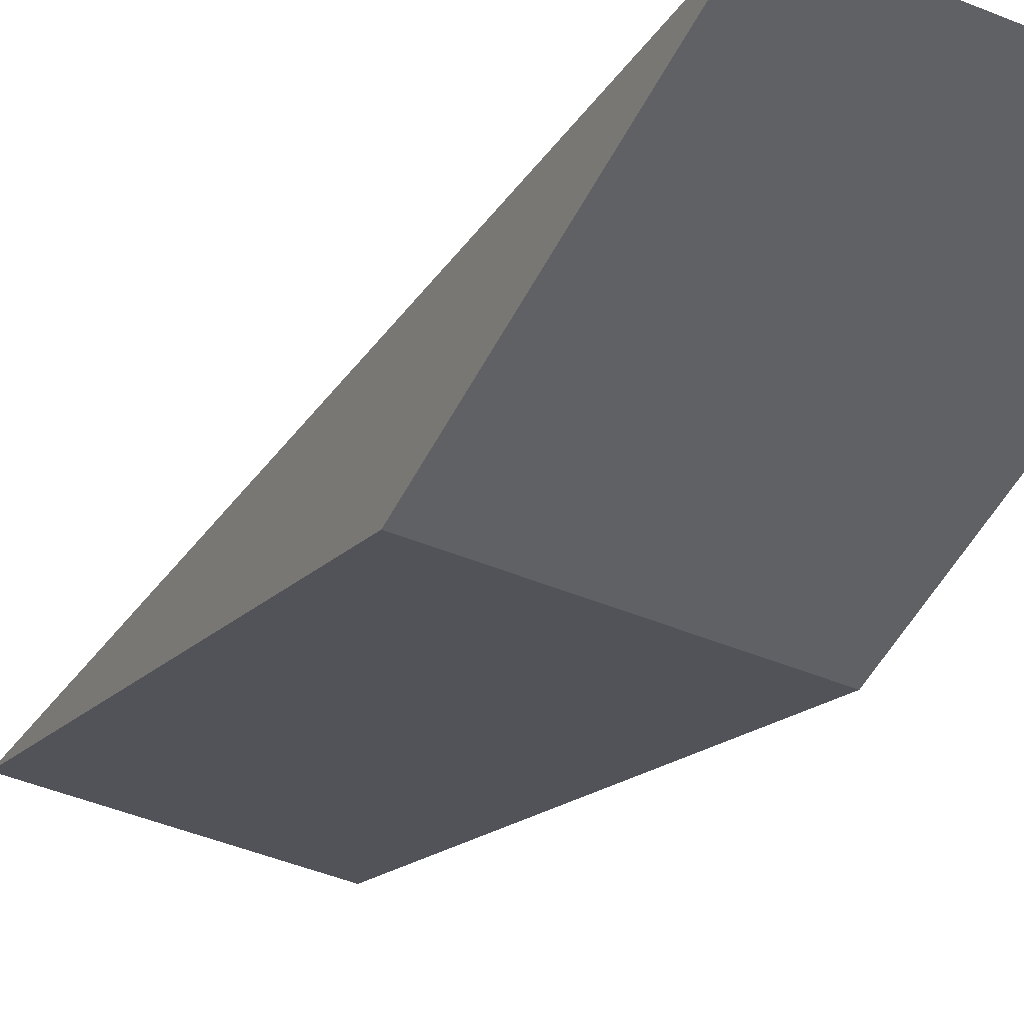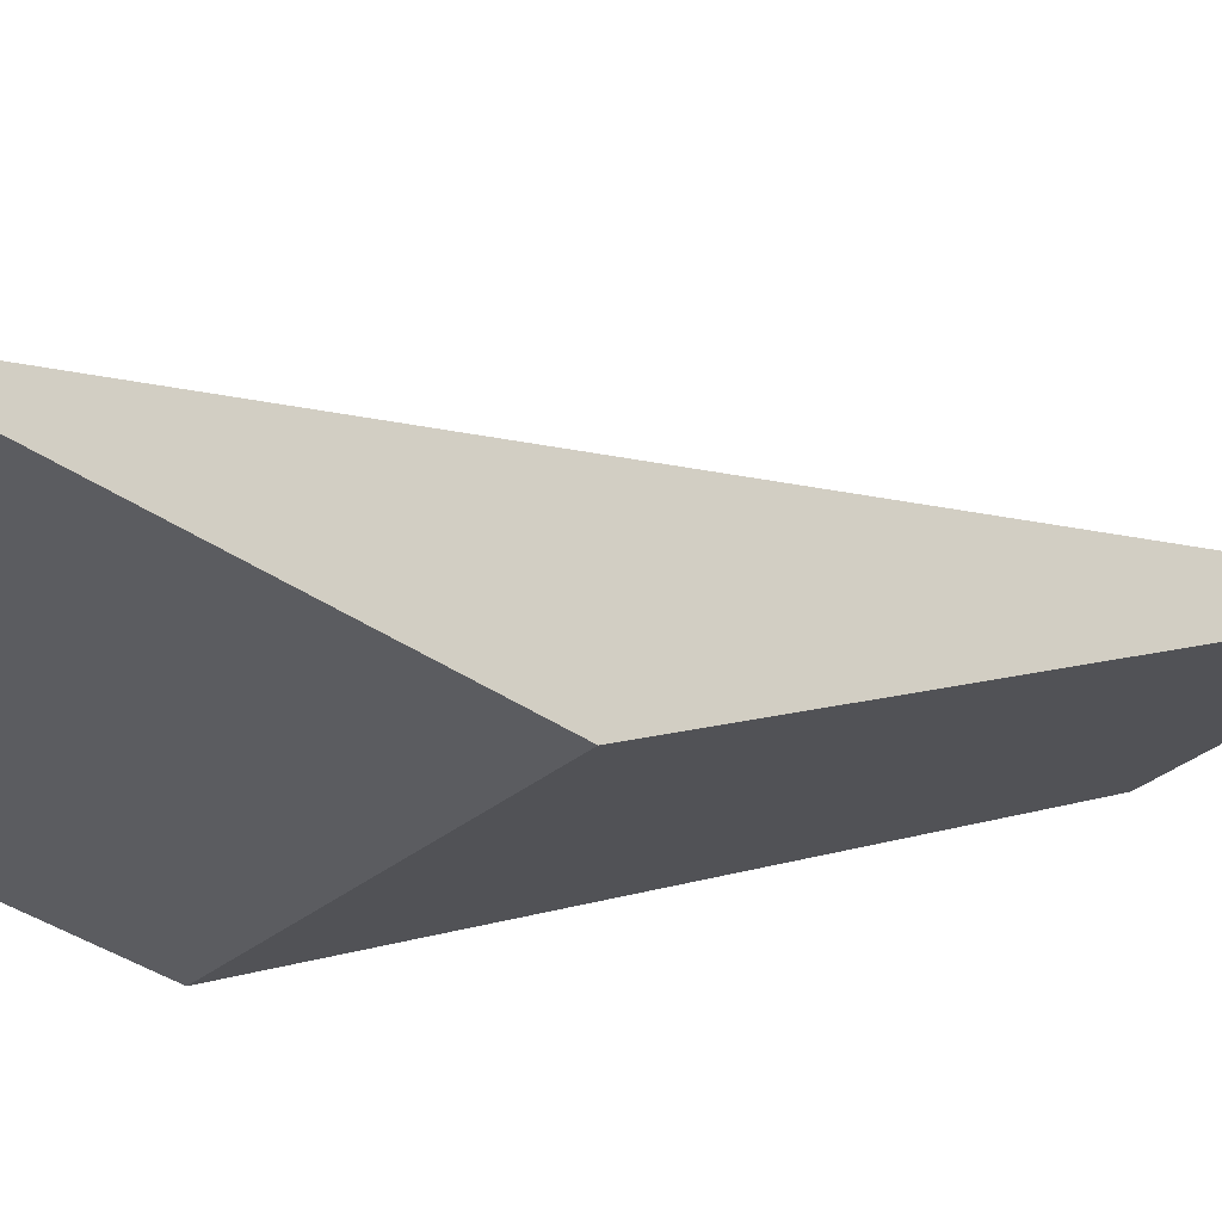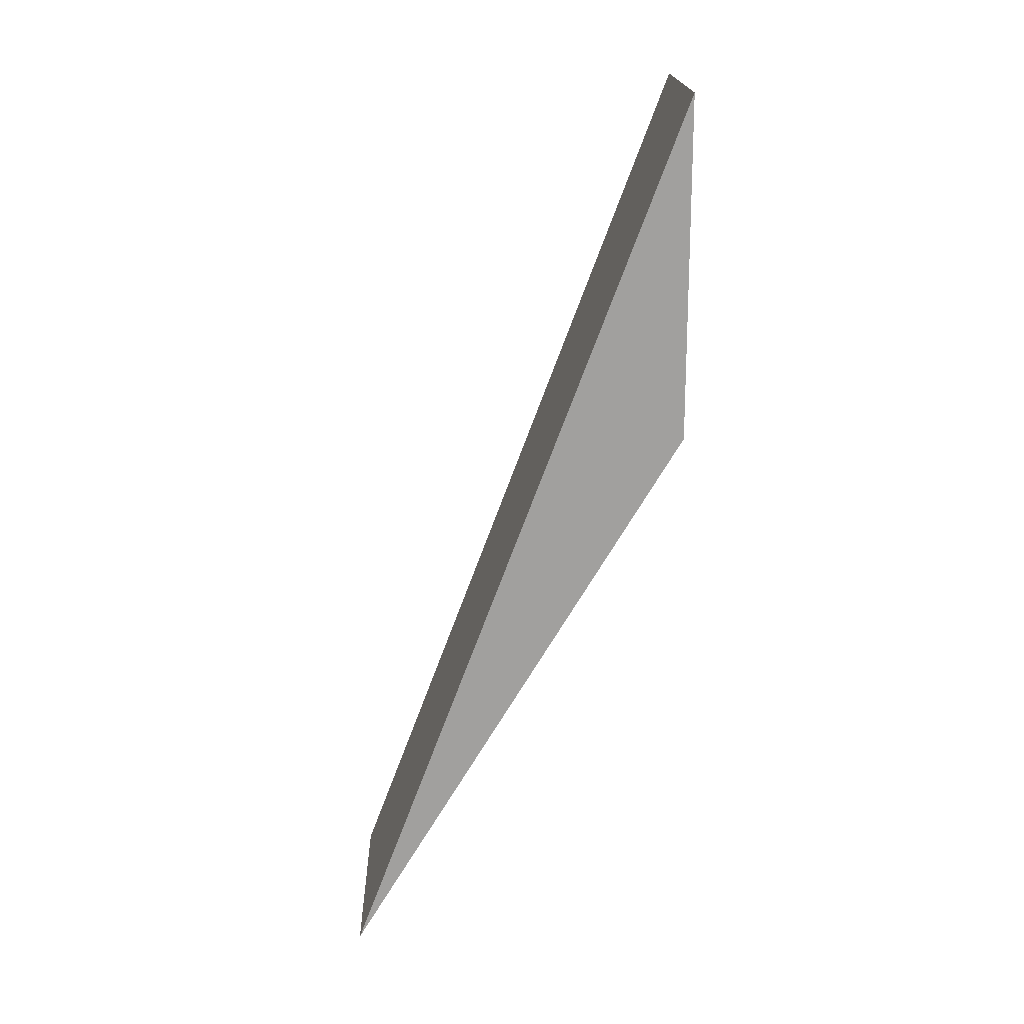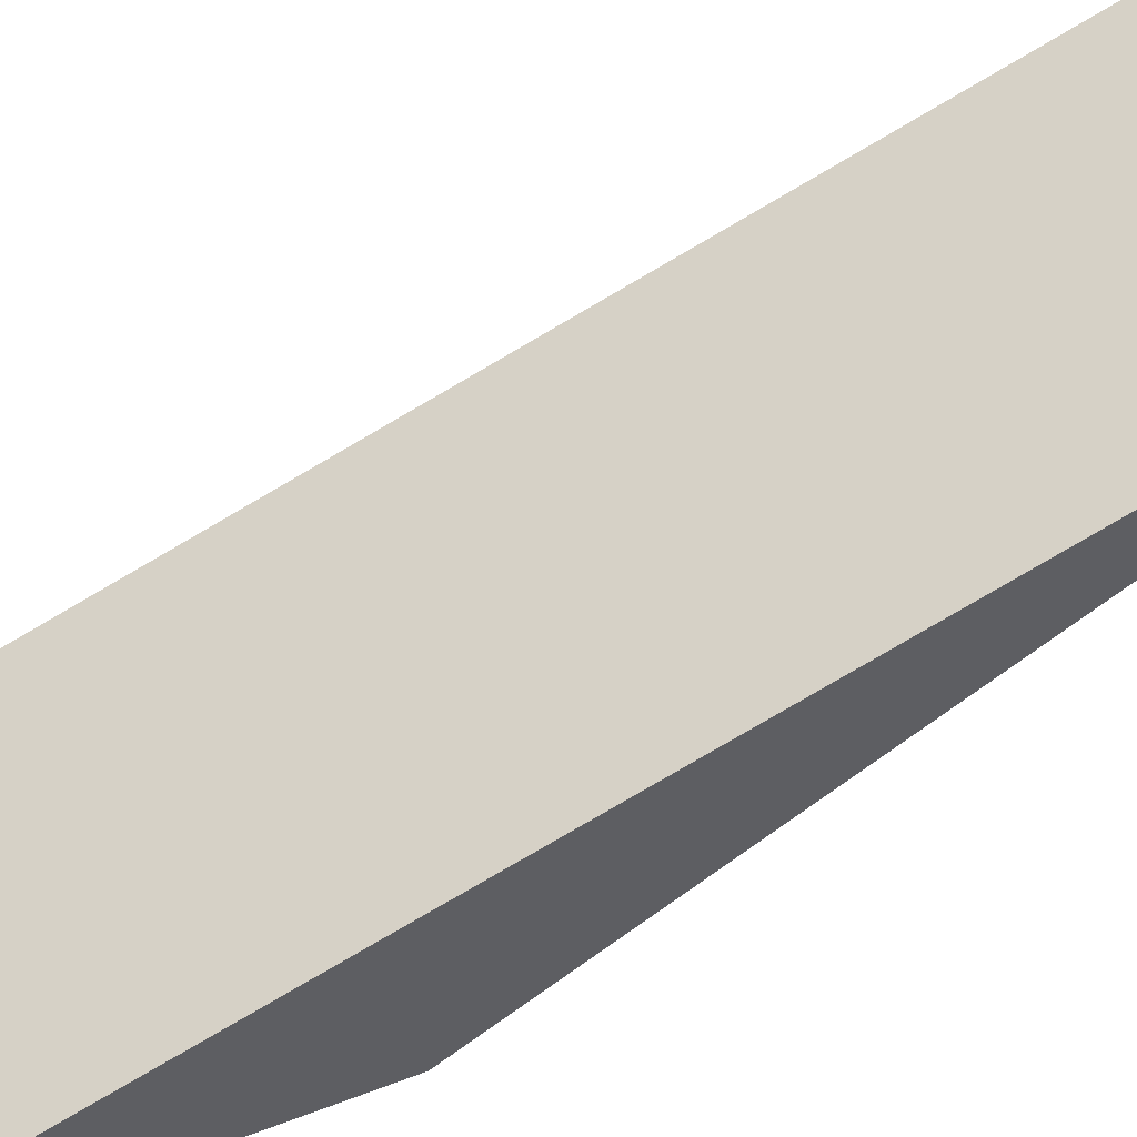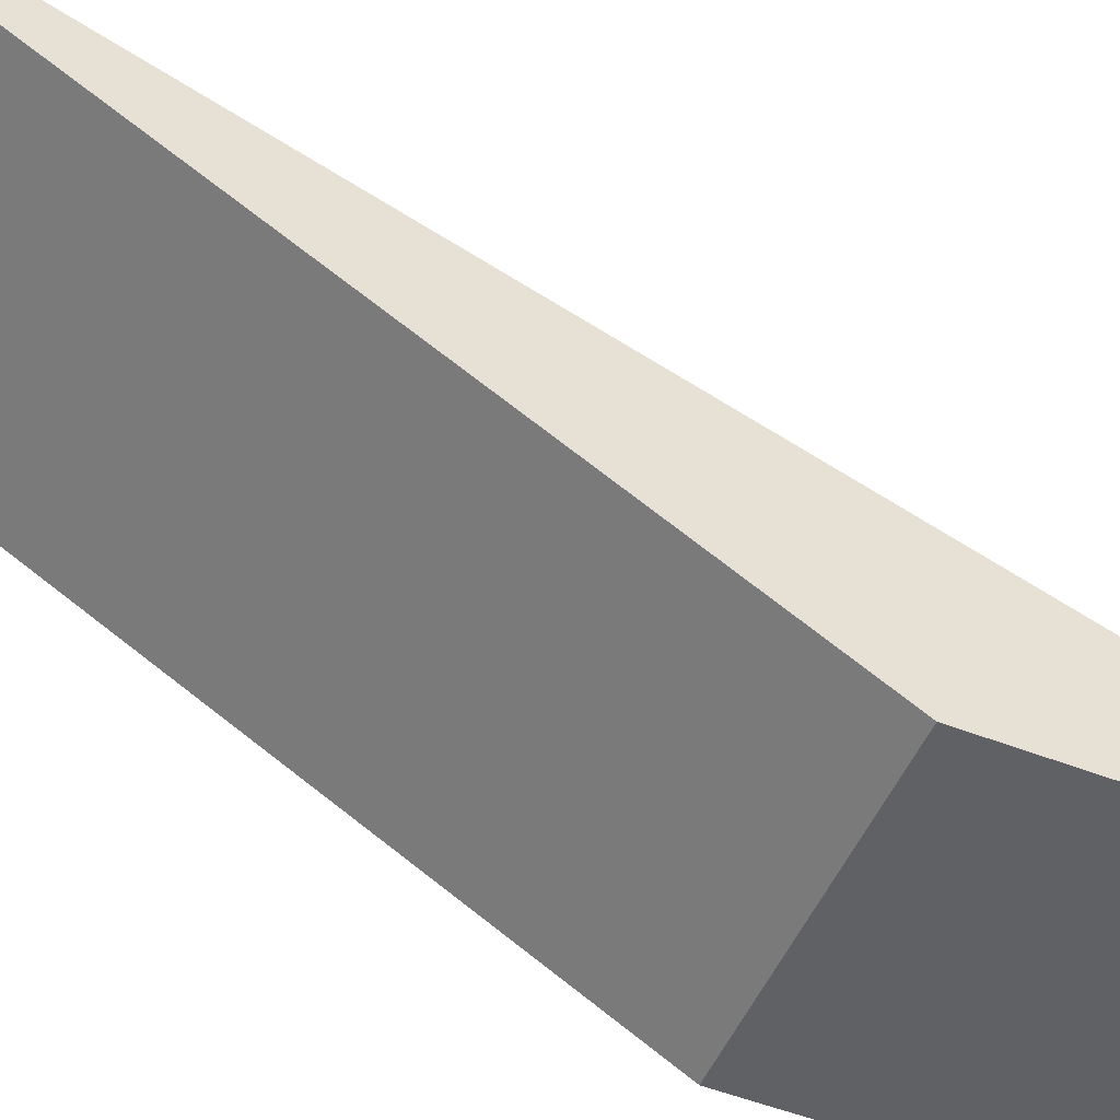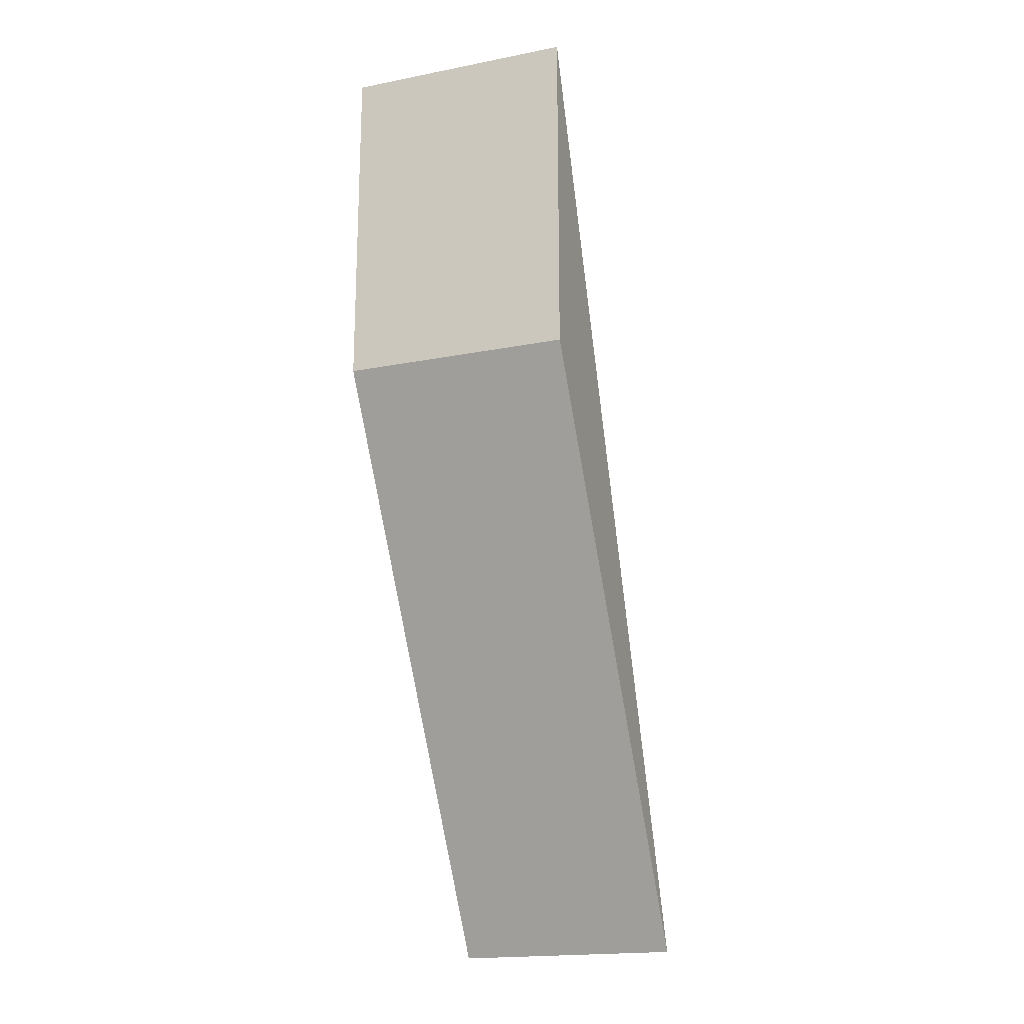
<metadata>
{"format":"obj","ext":"obj","renderer":"f3d","projection":"perspective","resolution":1024,"background":"white","views":[{"elev":-46.6,"azim":-25.1,"up":"+Y"},{"elev":-35.1,"azim":46.6,"up":"+Y"},{"elev":18.3,"azim":-91.3,"up":"+Z"},{"elev":53.8,"azim":67.5,"up":"+Y"},{"elev":-50.0,"azim":-113.3,"up":"+Y"},{"elev":-19.1,"azim":20.2,"up":"+Z"}]}
</metadata>
<code>
o Cube
v 1 2 -4
v 1 -1 1
v 1 -1 4
v -1 2 -4
v -1 -1 1
v -1 -1 4
f 1 4 5 2
f 3 2 5 6
f 6 5 4
f 1 2 3
f 6 4 1 3

</code>
